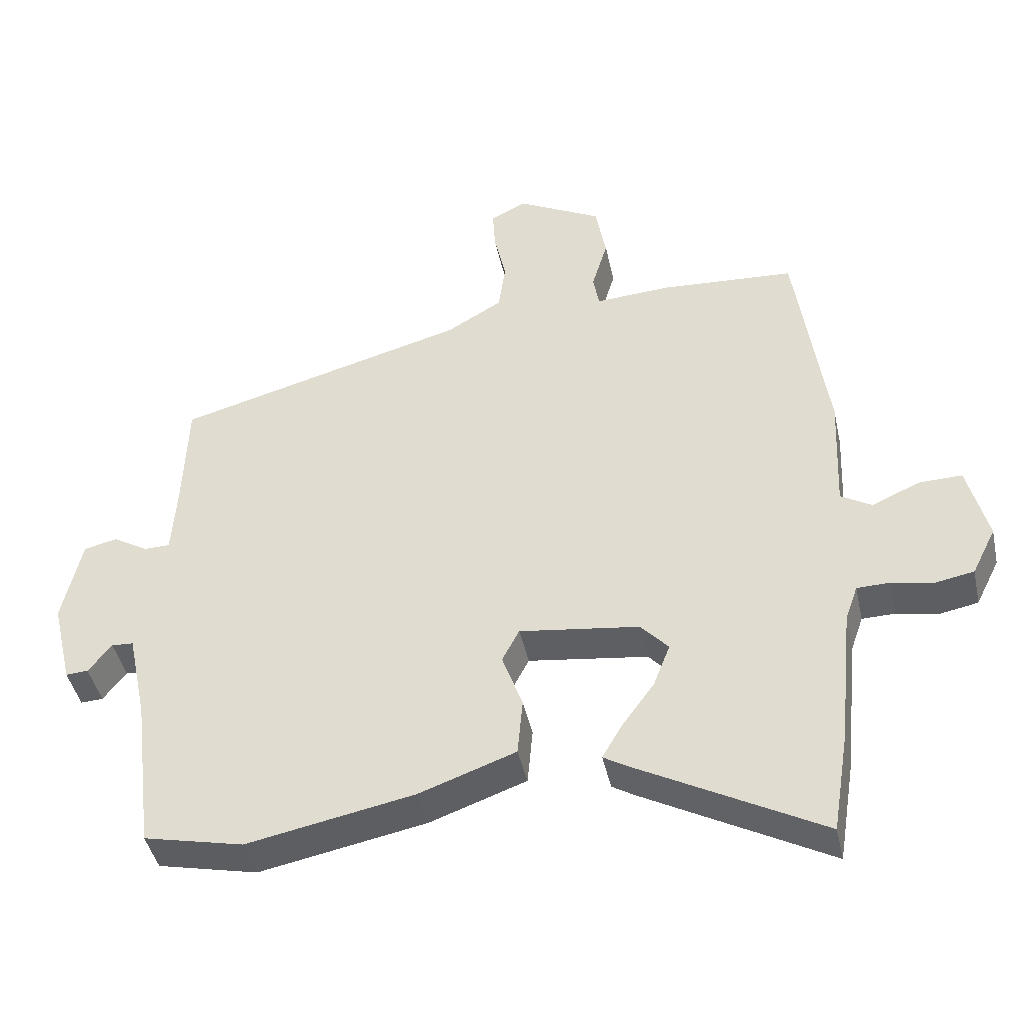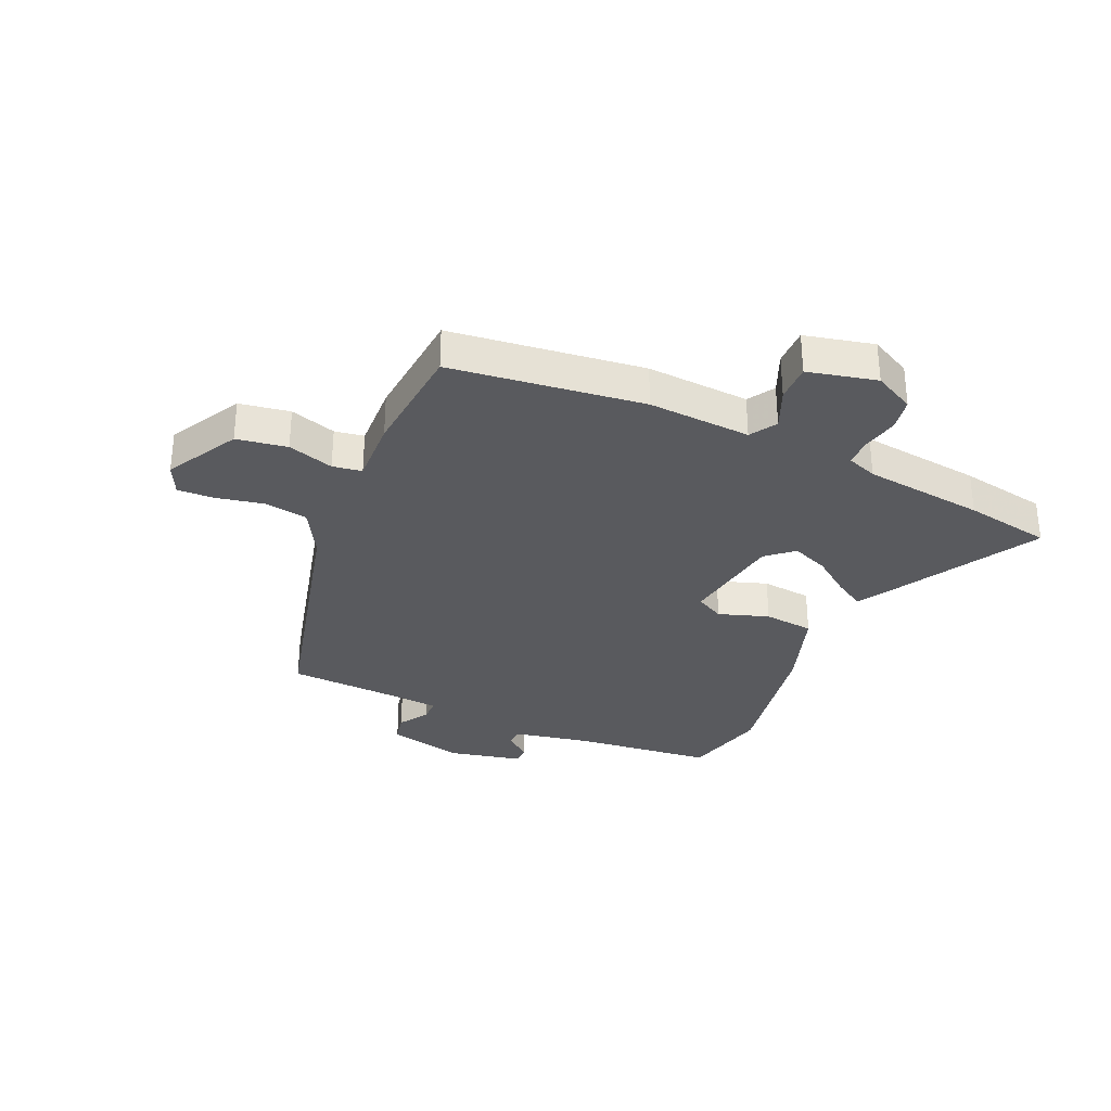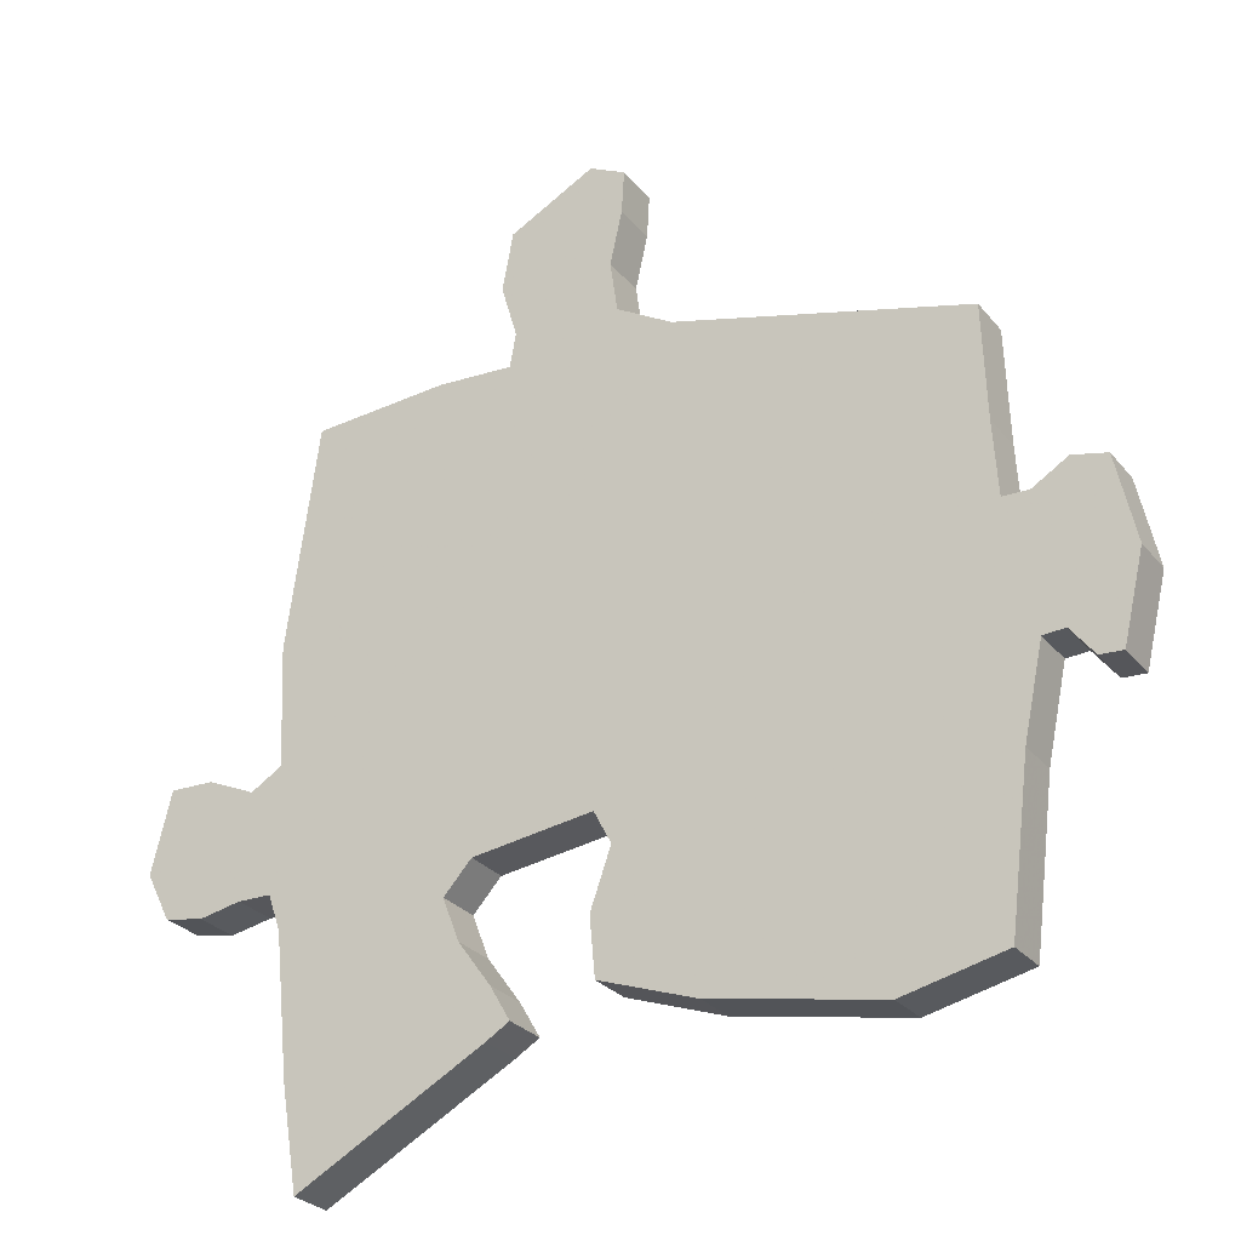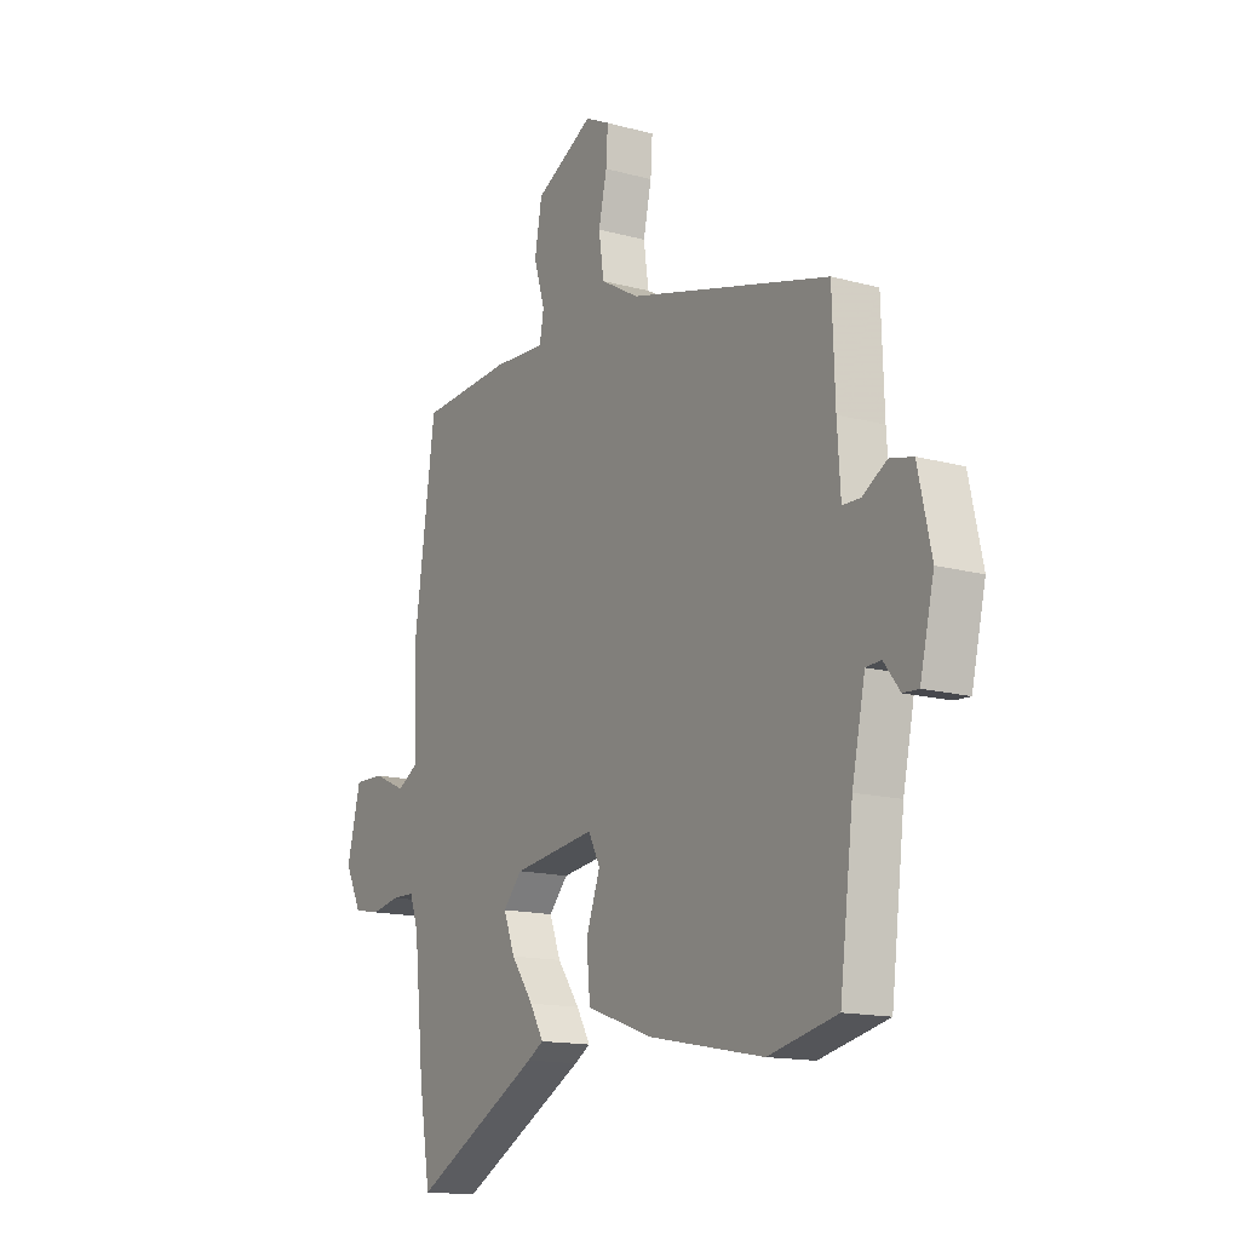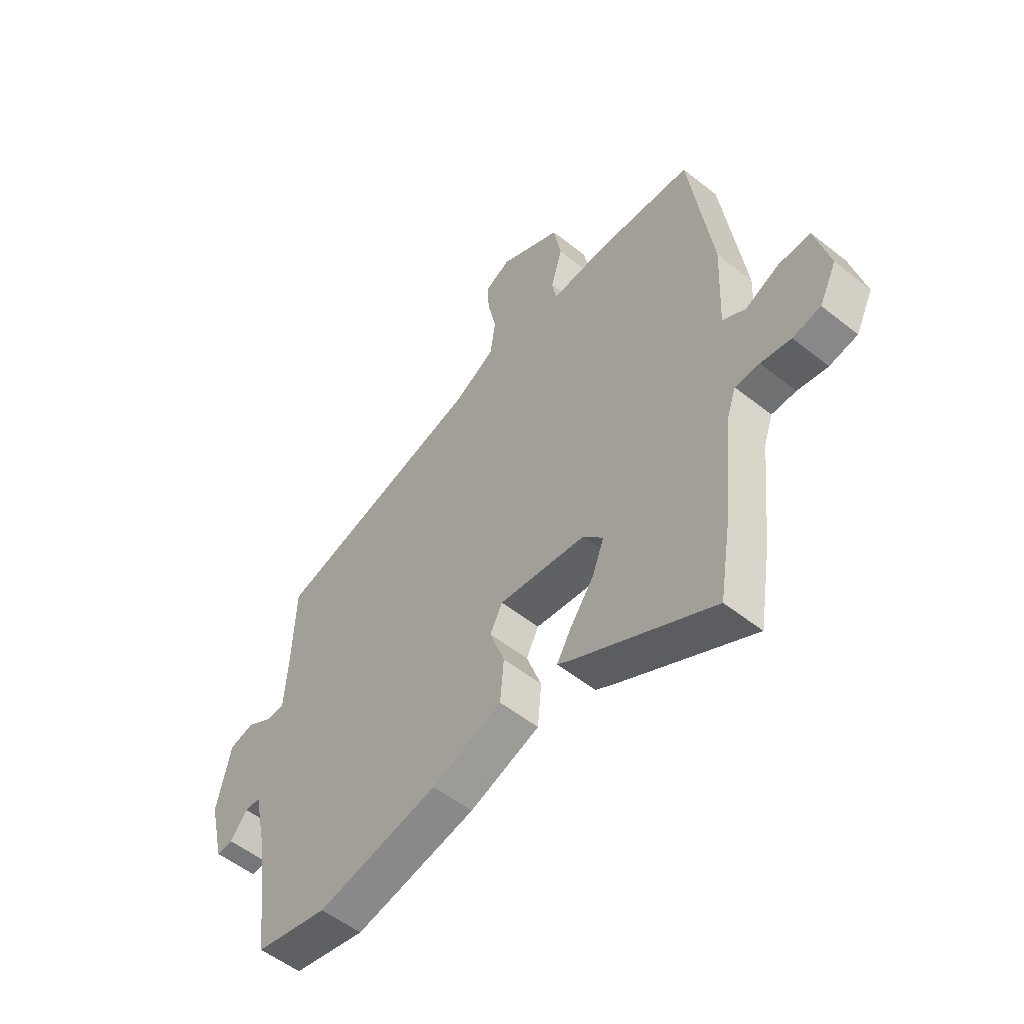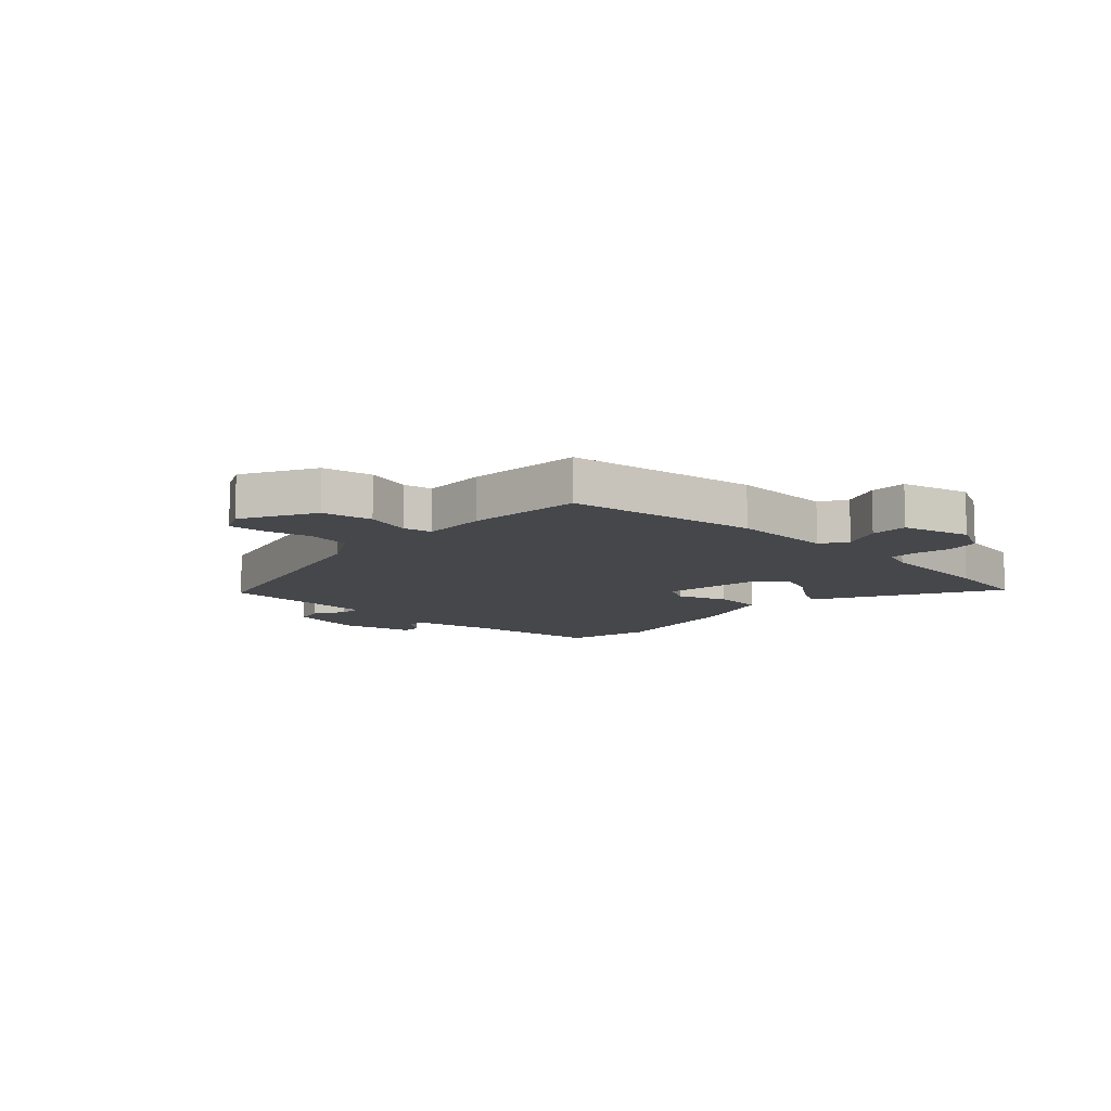
<metadata>
{"format":"obj","ext":"obj","renderer":"f3d","projection":"perspective","resolution":1024,"background":"white","views":[{"elev":-43.3,"azim":12.2,"up":"+Z"},{"elev":-31.8,"azim":65.1,"up":"+Y"},{"elev":-27.6,"azim":-149.4,"up":"+Z"},{"elev":-14.7,"azim":-120.7,"up":"+Z"},{"elev":-54.2,"azim":49.9,"up":"+Z"},{"elev":-10.3,"azim":46.4,"up":"+Y"}]}
</metadata>
<code>
v -0.359 0.07 -0.532
v -0.51 0.07 -0.498
v -0.54 0.07 -0.257
v -0.569 0.07 -0.12
v -0.602 0.07 -0.118
v -0.637 0.07 -0.163
v -0.671 0.07 -0.165
v -0.702 0.07 -0.034
v -0.673 0.07 0.098
v -0.622 0.07 0.11
v -0.569 0.07 0.078
v -0.53 0.07 0.079
v -0.523 0.07 0.19
v -0.517 0.07 0.362
v -0.075 0.07 0.482
v 0.009 0.07 0.531
v 0.02 0.07 0.608
v 0.002 0.07 0.689
v -0.002 0.07 0.754
v 0.052 0.07 0.781
v 0.18 0.07 0.714
v 0.196 0.07 0.626
v 0.172 0.07 0.545
v 0.181 0.07 0.494
v 0.296 0.07 0.501
v 0.498 0.07 0.488
v 0.545 0.07 0.152
v 0.537 0.07 -0.028
v 0.584 0.07 -0.056
v 0.655 0.07 -0.024
v 0.721 0.07 -0.022
v 0.751 0.07 -0.142
v 0.715 0.07 -0.214
v 0.657 0.07 -0.225
v 0.594 0.07 -0.213
v 0.544 0.07 -0.214
v 0.525 0.07 -0.268
v 0.503 0.07 -0.481
v 0.478 0.07 -0.634
v 0.197 0.07 -0.482
v 0.162 0.07 -0.461
v 0.192 0.07 -0.409
v 0.241 0.07 -0.341
v 0.266 0.07 -0.276
v 0.224 0.07 -0.23
v 0.043 0.07 -0.206
v 0.017 0.07 -0.256
v 0.048 0.07 -0.343
v 0.04 0.07 -0.431
v -0.106 0.07 -0.483
v -0.359 0 -0.532
v -0.51 0 -0.498
v -0.54 0 -0.257
v -0.569 0 -0.12
v -0.602 0 -0.118
v -0.637 0 -0.163
v -0.671 0 -0.165
v -0.702 0 -0.034
v -0.673 0 0.098
v -0.622 0 0.11
v -0.569 0 0.078
v -0.53 0 0.079
v -0.523 0 0.19
v -0.517 0 0.362
v -0.075 0 0.482
v 0.009 0 0.531
v 0.02 0 0.608
v 0.002 0 0.689
v -0.002 0 0.754
v 0.052 0 0.781
v 0.18 0 0.714
v 0.196 0 0.626
v 0.172 0 0.545
v 0.181 0 0.494
v 0.296 0 0.501
v 0.498 0 0.488
v 0.545 0 0.152
v 0.537 0 -0.028
v 0.584 0 -0.056
v 0.655 0 -0.024
v 0.721 0 -0.022
v 0.751 0 -0.142
v 0.715 0 -0.214
v 0.657 0 -0.225
v 0.594 0 -0.213
v 0.544 0 -0.214
v 0.525 0 -0.268
v 0.503 0 -0.481
v 0.478 0 -0.634
v 0.197 0 -0.482
v 0.162 0 -0.461
v 0.192 0 -0.409
v 0.241 0 -0.341
v 0.266 0 -0.276
v 0.224 0 -0.23
v 0.043 0 -0.206
v 0.017 0 -0.256
v 0.048 0 -0.343
v 0.04 0 -0.431
v -0.106 0 -0.483
f 47 48 49 50
f 46 47 50 1
f 40 41 42 43
f 40 43 44
f 37 38 39 40
f 36 37 40 44
f 32 33 34 35
f 32 35 36
f 29 30 31 32
f 29 32 36 44
f 25 26 27 28
f 24 25 28
f 20 21 22 23
f 20 23 24
f 17 18 19 20
f 16 17 20 24
f 15 16 24 28
f 13 14 15 28
f 8 9 10 11
f 8 11 12
f 5 6 7 8
f 4 5 8 12
f 3 4 12
f 46 1 2 3
f 46 3 12 13
f 28 29 44 45
f 13 28 45 46
f 100 99 98 97
f 51 100 97 96
f 93 92 91 90
f 94 93 90
f 90 89 88 87
f 94 90 87 86
f 85 84 83 82
f 86 85 82
f 82 81 80 79
f 94 86 82 79
f 78 77 76 75
f 78 75 74
f 73 72 71 70
f 74 73 70
f 70 69 68 67
f 74 70 67 66
f 78 74 66 65
f 78 65 64 63
f 61 60 59 58
f 62 61 58
f 58 57 56 55
f 62 58 55 54
f 62 54 53
f 53 52 51 96
f 63 62 53 96
f 95 94 79 78
f 96 95 78 63
f 1 51 52 2
f 2 52 53 3
f 3 53 54 4
f 4 54 55 5
f 5 55 56 6
f 6 56 57 7
f 7 57 58 8
f 8 58 59 9
f 9 59 60 10
f 10 60 61 11
f 11 61 62 12
f 12 62 63 13
f 13 63 64 14
f 14 64 65 15
f 15 65 66 16
f 16 66 67 17
f 17 67 68 18
f 18 68 69 19
f 19 69 70 20
f 20 70 71 21
f 21 71 72 22
f 22 72 73 23
f 23 73 74 24
f 24 74 75 25
f 25 75 76 26
f 26 76 77 27
f 27 77 78 28
f 28 78 79 29
f 29 79 80 30
f 30 80 81 31
f 31 81 82 32
f 32 82 83 33
f 33 83 84 34
f 34 84 85 35
f 35 85 86 36
f 36 86 87 37
f 37 87 88 38
f 38 88 89 39
f 39 89 90 40
f 40 90 91 41
f 41 91 92 42
f 42 92 93 43
f 43 93 94 44
f 44 94 95 45
f 45 95 96 46
f 46 96 97 47
f 47 97 98 48
f 48 98 99 49
f 49 99 100 50
f 50 100 51 1

</code>
